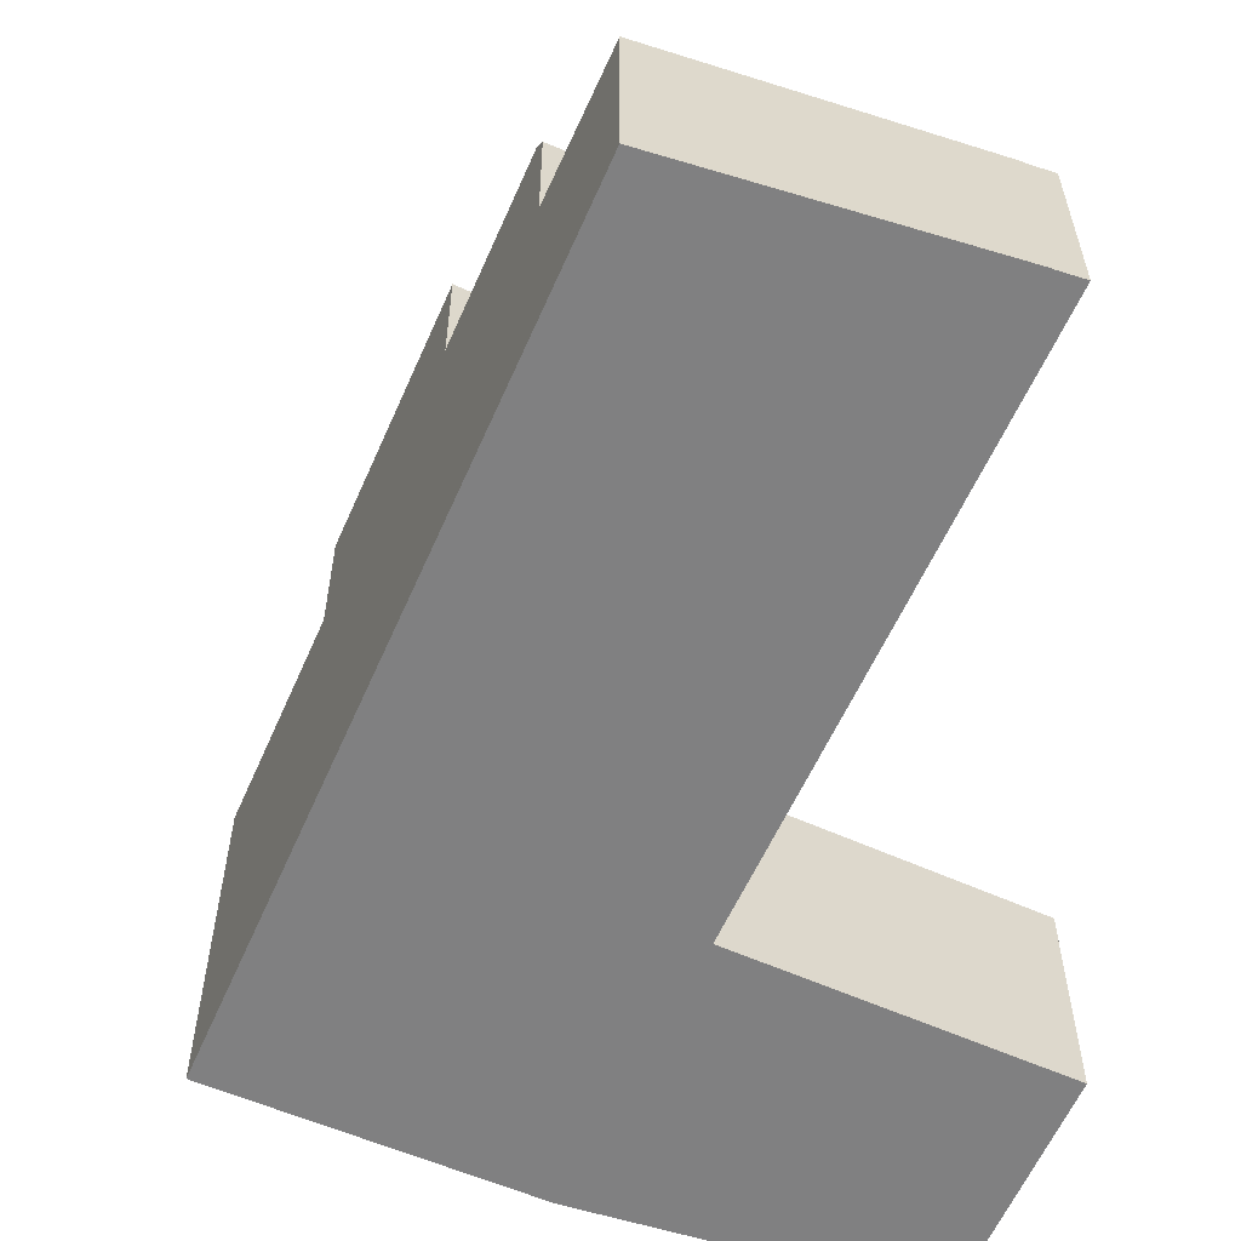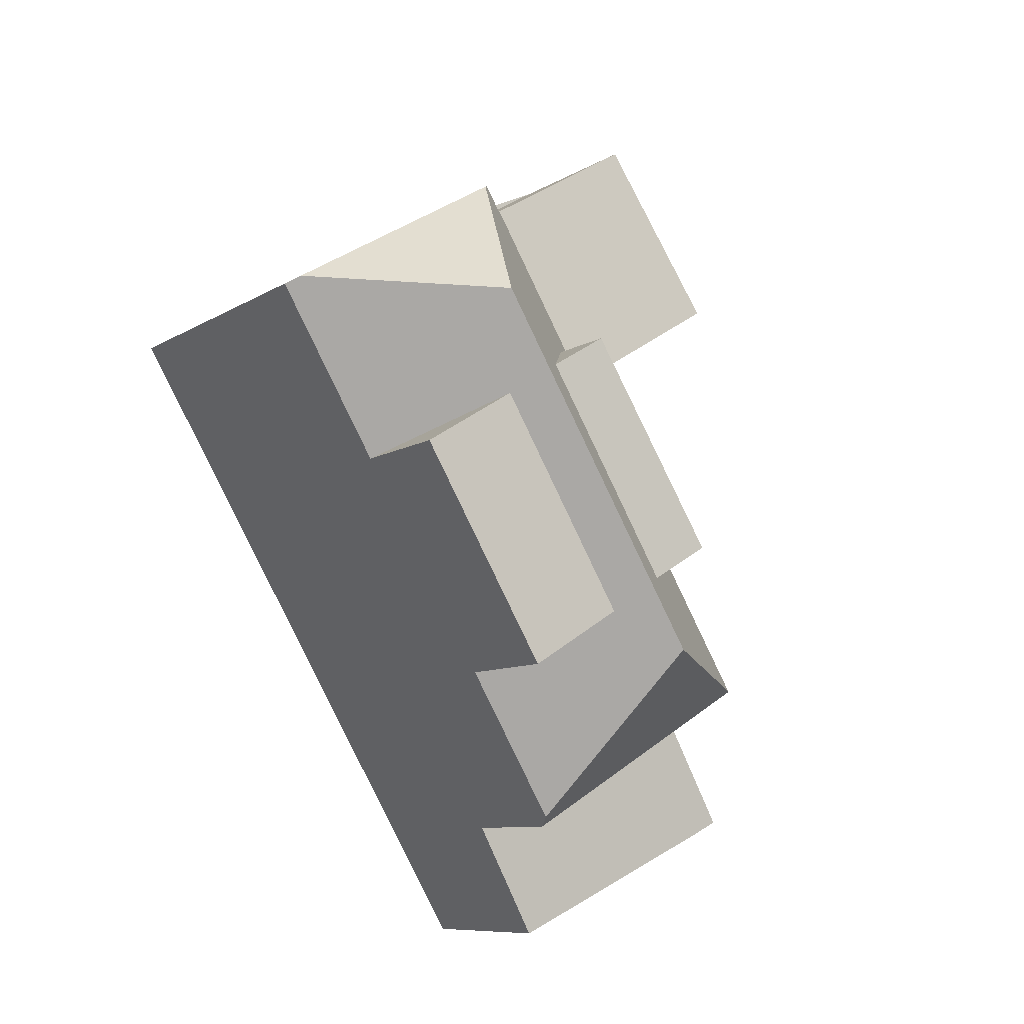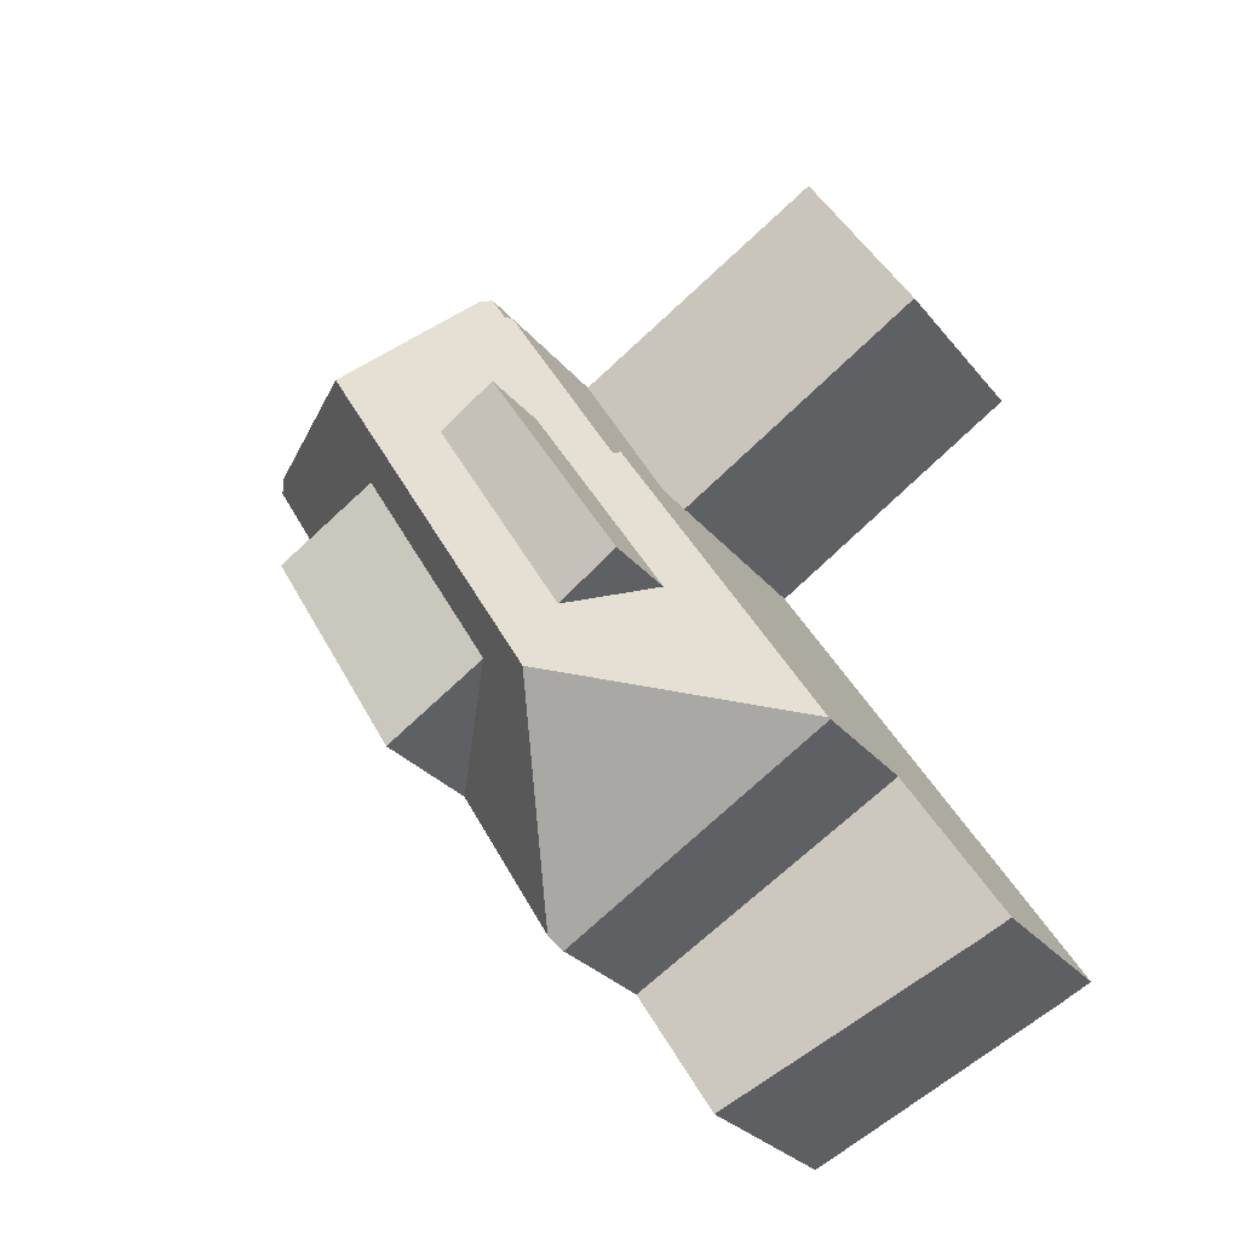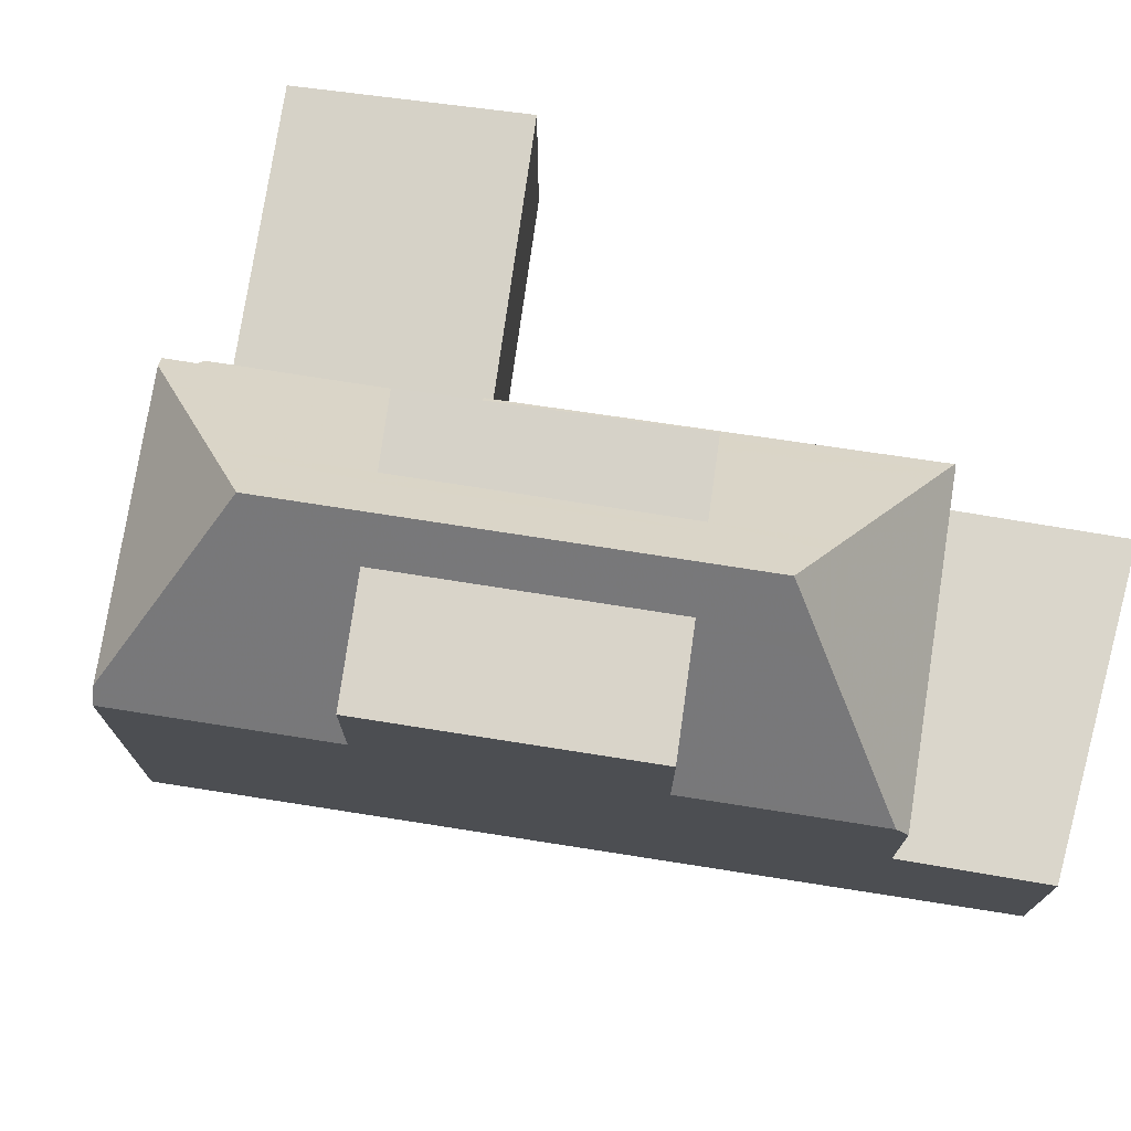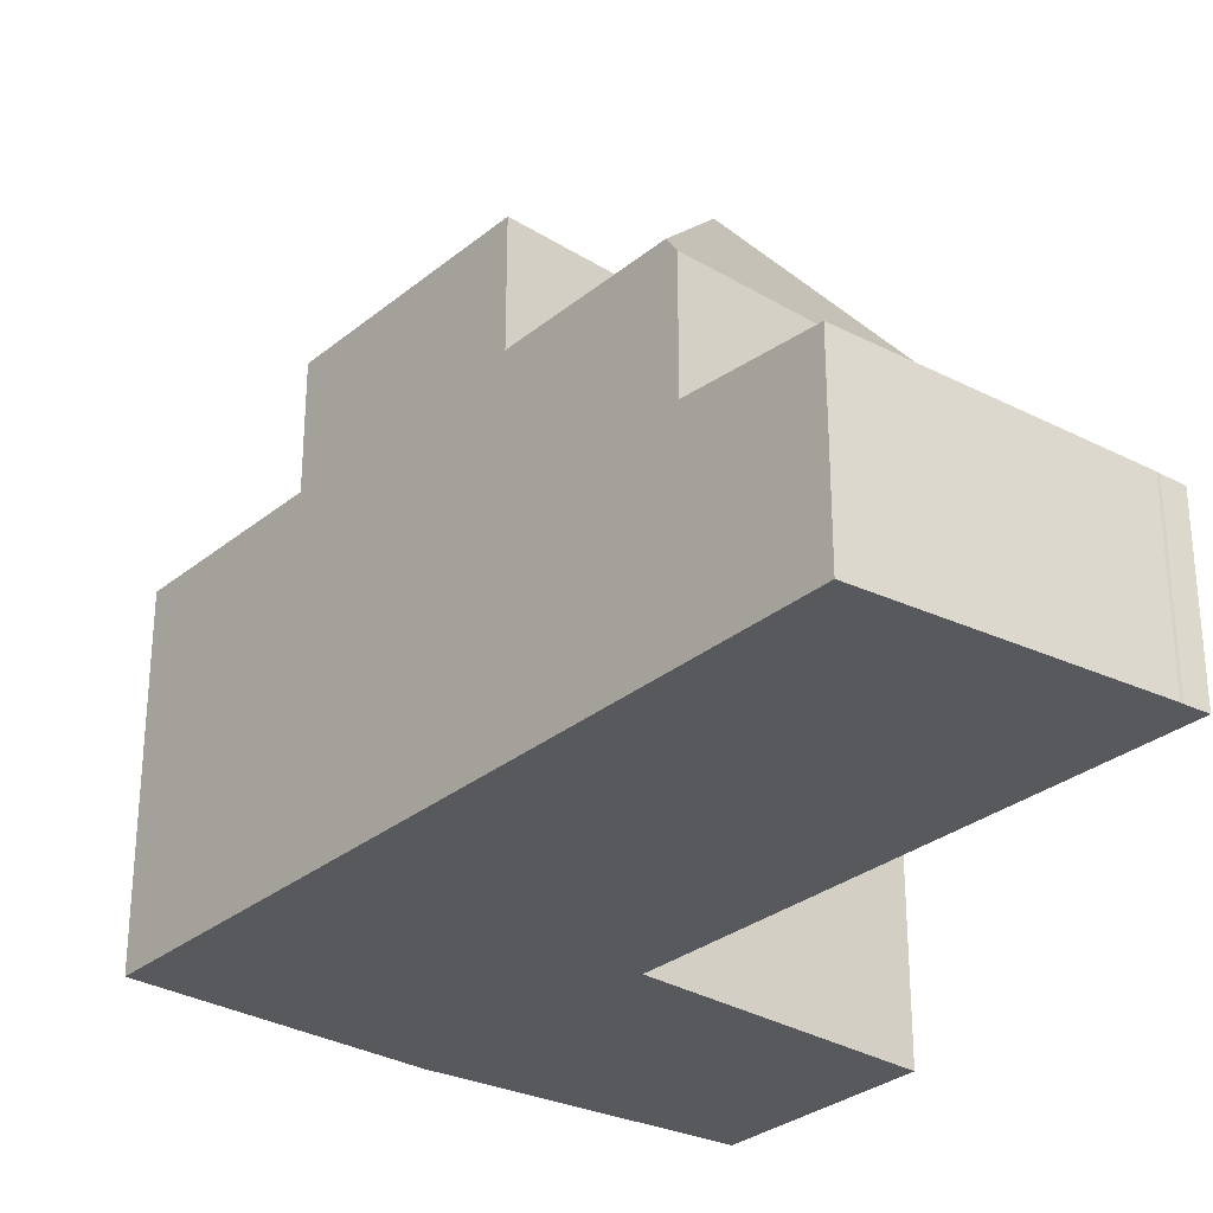
<metadata>
{"format":"obj","ext":"obj","renderer":"f3d","projection":"perspective","resolution":1024,"background":"white","views":[{"elev":-60.1,"azim":7.3,"up":"+Z"},{"elev":-9.1,"azim":-32.9,"up":"+Y"},{"elev":-28.7,"azim":30.9,"up":"+Y"},{"elev":75.9,"azim":-50.3,"up":"+Z"},{"elev":-30.2,"azim":-9.5,"up":"+Z"}]}
</metadata>
<code>
v -531.5 -504.2 6.219
v -531.1 -504.8 6.224
v -526.3 -501.9 3.503
v -524.2 -505.4 3.788
v -528.9 -508.2 3.813
v -523.5 -516.9 3.226
v -523.9 -517.1 3.246
v -524 -517.2 3.248
v -528.7 -519.3 3.489
v -536 -507 6.263
v -527.8 -513.9 8.172
v -528 -513.9 8.395
v -528.8 -513.8 9.065
v -532.3 -506.2 8.172
v -532.4 -506.5 8.416
v -532.7 -507.2 9.073
v -529 -503.5 3.514
v -527.2 -507.2 3.804
v -525.2 -514.2 5.92
v -531.6 -504.3 6.421
v -531.1 -504.7 6.129
v -528.9 -508.3 6.019
v -528.9 -508.3 3.813
v -531.1 -504.7 3.523
v -530 -517.1 4.325
v -525.2 -514.2 4.306
v -528.9 -508.3 4.052
v -525.2 -514.2 3.482
v -530 -517.1 3.693
v -531.1 -504.7 4.391
v -528.8 -513.8 9.065
v -532.7 -507.2 9.073
v -530.1 -516.9 6.235
v -528.8 -513.8 9.065
v -532.7 -507.2 9.073
v -531.7 -514.1 6.243
v -535.8 -506.8 6.516
v -534.1 -510.1 6.254
v -529.2 -514.8 8.11
v -527.8 -513.9 8.172
v -530.2 -513.2 8.11
v -528.7 -512.3 8.172
v -533.9 -507.1 8.11
v -532.6 -509.2 8.11
v -531.1 -508.3 8.172
v -532.3 -506.2 8.172
v -531.7 -514.1 8.046
v -534.1 -510.1 8.047
v -529.1 -514.5 8.416
v -528 -513.9 8.395
v -529.9 -513 8.42
v -532.3 -509 8.431
v -531.7 -514.1 8.456
v -534.1 -510.1 8.468
v -533.5 -507.1 8.437
v -532.4 -506.5 8.416
v -529.2 -514.8 8.11
v -530.1 -516.9 6.235
v -530 -517.1 5.936
v -525.2 -514.2 5.89
v -529.1 -514.5 8.416
v -525.2 -514.2 5.92
v -524.2 -515.8 3.334
v -529.1 -518.6 3.556
v -533.9 -507.1 8.11
v -535.8 -506.8 6.516
v -533.5 -507.1 8.437
v -531.6 -504.3 6.421
v -531.2 -504.6 6.222
v -531.8 -504.9 6.909
v -531.8 -504.9 6.909
v -534.6 -506.1 6.489
v -529.7 -503.9 3.517
v -529 -503.6 3.52
v -526.1 -502.3 3.534
v -531.1 -504.7 6.129
v -525.4 -514.2 6.143
v -525.3 -514.3 5.892
v -525.3 -514.3 4.306
v -524.4 -515.9 3.343
v -523.7 -517 3.237
v -531.1 -504.7 3.523
v -525.4 -514.2 6.143
v -528.9 -508.3 3.814
v -528.9 -508.3 4.056
v -528.9 -508.3 6.135
v -525.3 -514.3 3.49
v -531.6 -514.1 8.05
v -531.6 -514.1 8.454
v -529.8 -517 5.935
v -529.8 -517 4.325
v -534.1 -510.1 8.048
v -534.1 -510.1 8.467
v -530 -516.7 6.397
v -528.9 -518.5 3.549
v -528.5 -519.2 3.48
v -536 -507 6.268
v -529.8 -517 3.687
v -530 -516.7 6.397
v -531.6 -514.1 6.362
v -534.1 -510.1 6.31
v -528.5 -519.2 3.483
v -528.7 -519.3 3.492
v -523.5 -516.9 3.228
v -523.8 -517 3.239
v -531 -504.9 6.13
v -531 -504.9 6.13
v -532.1 -505.6 7.572
v -534.4 -507 7.68
v -532.1 -505.6 7.572
v -534.4 -507 7.68
v -528.5 -503.4 3.523
v -526.2 -502 3.51
v -535.5 -507.7 6.278
v -535.6 -507.7 6.261
v -531 -504.9 3.536
v -529 -503.7 3.525
v -531 -504.9 4.376
v -531 -504.9 3.536
v -526.1 -502.3 3.534
v -526.3 -502 3.511
v -524.2 -505.4 3.788
v -526.3 -501.9 3.503
v -531.7 -510 8.429
v -529.5 -508.6 8.216
v -531.2 -509.7 9.07
v -533.5 -511.1 8.464
v -533.5 -511.1 8.465
v -530.5 -509.3 8.172
v -531.7 -510 8.429
v -528.9 -508.3 3.814
v -528.9 -508.3 3.813
v -530.5 -509.3 8.172
v -530.7 -509.4 8.408
v -531.2 -509.7 9.07
v -528.9 -508.3 6.135
v -529.5 -508.6 6.798
v -528.9 -508.3 6.135
v -528.9 -508.3 4.056
v -528.9 -508.3 3.814
v -528.9 -508.3 6.019
v -529.5 -508.6 8.216
v -531.8 -504.8 6.861
v -531.8 -504.9 6.86
v -531.5 -505.2 6.854
v -531.8 -504.8 6.861
v -532 -504.6 6.428
v -526.1 -514.1 6.707
v -527.6 -511.6 8.218
v -530.1 -507.6 8.216
v -526.1 -514.1 6.707
v -527.6 -511.6 6.748
v -530.1 -507.6 6.814
v -525.8 -514.6 5.896
v -525.8 -514.6 4.308
v -524.8 -516.2 3.362
v -524.2 -517.2 3.261
v -525.8 -514.6 3.509
v -524.2 -517.2 3.258
v -529.5 -508.6 6.798
v -532.3 -509 8.431
v -532.6 -509.2 8.11
v -530.1 -507.6 8.216
v -531.8 -508.7 9.071
v -534.1 -510.1 8.467
v -534.1 -510.1 8.468
v -531.1 -508.3 8.172
v -532.3 -509 8.431
v -530.1 -507.6 8.216
v -531.1 -508.3 8.172
v -531.3 -508.4 8.41
v -531.8 -508.7 9.071
v -524.8 -504.4 3.708
v -524.8 -504.4 3.708
v -529.5 -507.3 6.133
v -530.1 -507.6 6.814
v -530.1 -507.6 6.814
v -534.1 -510.1 6.31
v -534.1 -510.1 6.254
v -529.5 -507.3 4.148
v -529.5 -507.3 3.733
v -529.5 -507.3 6.133
v -527.7 -506.2 3.723
v -529.5 -507.3 3.733
v -529.9 -513 8.42
v -530.2 -513.2 8.11
v -527.6 -511.6 8.218
v -529.4 -512.7 9.066
v -531.6 -514.1 8.454
v -531.7 -514.1 8.456
v -528.7 -512.3 8.172
v -529.9 -513 8.42
v -527.6 -511.6 8.218
v -528.7 -512.3 8.172
v -528.9 -512.4 8.399
v -529.4 -512.7 9.066
v -527.6 -511.6 6.748
v -527.6 -511.6 6.748
v -531.6 -514.1 6.362
v -531.7 -514.1 6.243
v -527 -511.2 5.969
v -527.2 -511.3 6.139
v -525.7 -514.2 6.383
v -529.7 -507.4 6.373
v -529.1 -508.4 6.374
v -524.6 -516 3.351
v -527.3 -511.4 6.379
v -525.7 -514.2 6.383
v -531.6 -504.3 6.368
v -531.4 -504.7 6.369
v -531.2 -505 6.369
v -525.5 -514.5 5.894
v -525.5 -514.5 4.307
v -524 -517.1 3.249
v -525.5 -514.5 3.498
v -523.9 -517.1 3.247
v -525.2 -514.2 5.89
v -525.3 -514.3 5.892
v -525.5 -514.5 5.894
v -530 -517.1 3.693
v -529.8 -517 3.687
v -525.3 -514.3 3.49
v -525.2 -514.2 3.482
v -525.8 -514.6 3.509
v -525.5 -514.5 3.498
v -525.8 -514.6 5.896
v -529.8 -517 5.935
v -530 -517.1 5.936
v -531.2 -504.6 6.222
v -531.5 -504.2 6.219
v -531.5 -504.2 -8.882e-16
v -531.2 -504.6 0
v -531.1 -504.7 6.129
v -531.1 -504.8 6.224
v -531.1 -504.8 0
v -531.1 -504.7 0
v -526.2 -502 3.51
v -526.3 -501.9 3.503
v -526.3 -501.9 0
v -526.2 -502 0
v -524.2 -505.4 3.788
v -524.2 -505.4 3.788
v -524.2 -505.4 0
v -524.2 -505.4 0
v -528.9 -508.3 3.813
v -528.9 -508.2 3.813
v -528.9 -508.2 0
v -528.9 -508.3 0
v -523.7 -517 3.237
v -523.5 -516.9 3.226
v -523.5 -516.9 0
v -523.7 -517 4.441e-16
v -523.9 -517.1 3.247
v -523.9 -517.1 3.246
v -523.9 -517.1 0
v -523.9 -517.1 4.441e-16
v -524.2 -517.2 3.258
v -524 -517.2 3.248
v -524 -517.2 4.441e-16
v -524.2 -517.2 0
v -528.7 -519.3 3.492
v -528.7 -519.3 3.489
v -528.7 -519.3 0
v -528.7 -519.3 0
v -536 -507 6.268
v -536 -507 6.263
v -536 -507 -8.882e-16
v -536 -507 0
v -526.3 -501.9 3.503
v -529 -503.5 3.514
v -529 -503.5 0
v -526.3 -501.9 0
v -528.9 -508.2 3.813
v -527.2 -507.2 3.804
v -527.2 -507.2 0
v -528.9 -508.2 0
v -525.2 -514.2 5.89
v -525.2 -514.2 5.92
v -525.2 -514.2 0
v -525.2 -514.2 0
v -534.6 -506.1 6.489
v -535.8 -506.8 6.516
v -535.8 -506.8 0
v -534.6 -506.1 0
v -531.7 -514.1 6.243
v -530.1 -516.9 6.235
v -530.1 -516.9 0
v -531.7 -514.1 8.882e-16
v -523.5 -516.9 3.228
v -524.2 -515.8 3.334
v -524.2 -515.8 0
v -523.5 -516.9 4.441e-16
v -530 -517.1 3.693
v -529.1 -518.6 3.556
v -529.1 -518.6 0
v -530 -517.1 4.441e-16
v -531.6 -504.3 6.368
v -531.6 -504.3 6.421
v -531.6 -504.3 0
v -531.6 -504.3 0
v -531.1 -504.8 6.224
v -531.2 -504.6 6.222
v -531.2 -504.6 0
v -531.1 -504.8 0
v -532 -504.6 6.428
v -534.6 -506.1 6.489
v -534.6 -506.1 0
v -532 -504.6 0
v -529 -503.5 3.514
v -529.7 -503.9 3.517
v -529.7 -503.9 0
v -529 -503.5 0
v -524.8 -504.4 3.708
v -526.1 -502.3 3.534
v -526.1 -502.3 0
v -524.8 -504.4 -4.441e-16
v -523.9 -517.1 3.246
v -523.7 -517 3.237
v -523.7 -517 4.441e-16
v -523.9 -517.1 0
v -529.7 -503.9 3.517
v -531.1 -504.7 3.523
v -531.1 -504.7 4.441e-16
v -529.7 -503.9 0
v -528.7 -519.3 3.489
v -528.5 -519.2 3.48
v -528.5 -519.2 0
v -528.7 -519.3 0
v -535.8 -506.8 6.516
v -536 -507 6.268
v -536 -507 0
v -535.8 -506.8 0
v -529.1 -518.6 3.556
v -528.7 -519.3 3.492
v -528.7 -519.3 0
v -529.1 -518.6 0
v -523.5 -516.9 3.226
v -523.5 -516.9 3.228
v -523.5 -516.9 4.441e-16
v -523.5 -516.9 0
v -526.1 -502.3 3.534
v -526.2 -502 3.51
v -526.2 -502 0
v -526.1 -502.3 0
v -536 -507 6.263
v -535.6 -507.7 6.261
v -535.6 -507.7 0
v -536 -507 -8.882e-16
v -527.2 -507.2 3.804
v -524.2 -505.4 3.788
v -524.2 -505.4 0
v -527.2 -507.2 0
v -526.3 -501.9 3.503
v -526.3 -501.9 3.503
v -526.3 -501.9 0
v -526.3 -501.9 0
v -534.1 -510.1 8.468
v -533.5 -511.1 8.465
v -533.5 -511.1 0
v -534.1 -510.1 0
v -527 -511.2 5.969
v -528.9 -508.3 6.019
v -528.9 -508.3 0
v -527 -511.2 0
v -531.6 -504.3 6.421
v -532 -504.6 6.428
v -532 -504.6 0
v -531.6 -504.3 0
v -528.5 -519.2 3.48
v -524.2 -517.2 3.258
v -524.2 -517.2 0
v -528.5 -519.2 0
v -524.2 -505.4 3.788
v -524.8 -504.4 3.708
v -524.8 -504.4 -4.441e-16
v -524.2 -505.4 0
v -535.6 -507.7 6.261
v -534.1 -510.1 6.254
v -534.1 -510.1 0
v -535.6 -507.7 0
v -533.5 -511.1 8.465
v -531.7 -514.1 8.456
v -531.7 -514.1 0
v -533.5 -511.1 0
v -525.2 -514.2 5.92
v -527 -511.2 5.969
v -527 -511.2 0
v -525.2 -514.2 0
v -531.5 -504.2 6.219
v -531.6 -504.3 6.368
v -531.6 -504.3 0
v -531.5 -504.2 -8.882e-16
v -524 -517.2 3.248
v -523.9 -517.1 3.247
v -523.9 -517.1 4.441e-16
v -524 -517.2 4.441e-16
v -524.2 -515.8 3.334
v -525.2 -514.2 3.482
v -525.2 -514.2 0
v -524.2 -515.8 0
v -530.1 -516.9 6.235
v -530 -517.1 5.936
v -530 -517.1 0
v -530.1 -516.9 0
v -536 -507 0
v -531.5 -504.2 0
v -531.1 -504.8 0
v -526.3 -501.9 0
v -524.2 -505.4 0
v -528.9 -508.2 0
v -523.5 -516.9 0
v -523.9 -517.1 0
v -524 -517.2 0
v -528.7 -519.3 0
f 218 83 19 217
f 85 27 23 84
f 171 15 14 170
f 172 16 15 171
f 174 4 122 173
f 98 29 25 91
f 118 30 21 106
f 86 22 27 85
f 119 24 30 118
f 88 41 100
f 56 35 55
f 92 44 101
f 50 40 39 49
f 89 51 41 88
f 146 71 72 147
f 91 25 59 90
f 93 52 44 92
f 49 34 50
f 55 43 46 56
f 103 64 95 102
f 115 10 97 114
f 162 65 67 161
f 161 67 32 164
f 144 70 143
f 145 108 70 144
f 111 37 72 71 110
f 73 17 74
f 121 113 75 120
f 78 60 26 79
f 105 80 63 104
f 219 203 83 218
f 79 26 28 87
f 88 47 53 89
f 155 91 90 154
f 92 48 54 93
f 157 102 95 156
f 114 97 66 109
f 158 98 91 155
f 100 36 47 88
f 101 38 48 92
f 228 33 99 227
f 102 96 9 103
f 104 6 81 105
f 159 96 102 157
f 170 14 108 145 177
f 110 46 43 111
f 123 3 113 121
f 179 115 114 178
f 116 82 73 74 117
f 117 74 112
f 180 118 106 175
f 181 119 118 180
f 178 114 109 65 162
f 120 112 121
f 173 122 18 183
f 121 112 74 17 123
f 185 124 126 188
f 190 128 127 189
f 191 129 142 193
f 183 18 5 132 131 184
f 195 134 133 194
f 196 135 134 195
f 189 127 130 192
f 197 137 125 187
f 202 138 141 201
f 210 144 143 68 209
f 211 145 144 210
f 147 20 146
f 227 99 39 40 151 226
f 152 42 149
f 153 45 150
f 213 155 154 212
f 214 157 156 206
f 215 158 155 213
f 216 8 159 157 214
f 204 177 145 211
f 207 198 160 205
f 164 126 124 161
f 165 127 128 166
f 169 142 129 167
f 170 133 134 171
f 171 134 135 172
f 173 120 75 174
f 168 130 127 165
f 163 125 137 176
f 175 136 139 180
f 180 139 140 181
f 183 117 112 120 173
f 184 116 117 183
f 205 160 177 204
f 221 95 64 220
f 223 63 80 222
f 224 156 95 221
f 185 61 57 186
f 188 31 61 185
f 194 11 12 195
f 195 12 13 196
f 198 148 11 194
f 199 94 58 200
f 201 62 77 202
f 186 57 94 199
f 225 206 156 224
f 208 148 198 207
f 226 151 203 219
f 204 182 138 205
f 222 80 206 225
f 207 202 77 208
f 209 1 69 210
f 210 69 2 76 107 211
f 212 78 79 213
f 206 80 105 214
f 213 79 87 215
f 214 105 81 7 216
f 211 107 182 204
f 205 138 202 207
f 230 231 232 229
f 234 235 236 233
f 238 239 240 237
f 242 243 244 241
f 246 247 248 245
f 250 251 252 249
f 254 255 256 253
f 258 259 260 257
f 262 263 264 261
f 266 267 268 265
f 270 271 272 269
f 274 275 276 273
f 278 279 280 277
f 282 283 284 281
f 286 287 288 285
f 290 291 292 289
f 294 295 296 293
f 298 299 300 297
f 302 303 304 301
f 306 307 308 305
f 310 311 312 309
f 314 315 316 313
f 318 319 320 317
f 322 323 324 321
f 326 327 328 325
f 330 331 332 329
f 334 335 336 333
f 338 339 340 337
f 342 343 344 341
f 346 347 348 345
f 350 351 352 349
f 354 355 356 353
f 358 359 360 357
f 362 363 364 361
f 366 367 368 365
f 370 371 372 369
f 374 375 376 373
f 378 379 380 377
f 382 383 384 381
f 386 387 388 385
f 390 391 392 389
f 394 395 396 393
f 398 399 400 397
f 402 403 404 401
f 406 407 408 409 410 411 412 413 414 405

</code>
